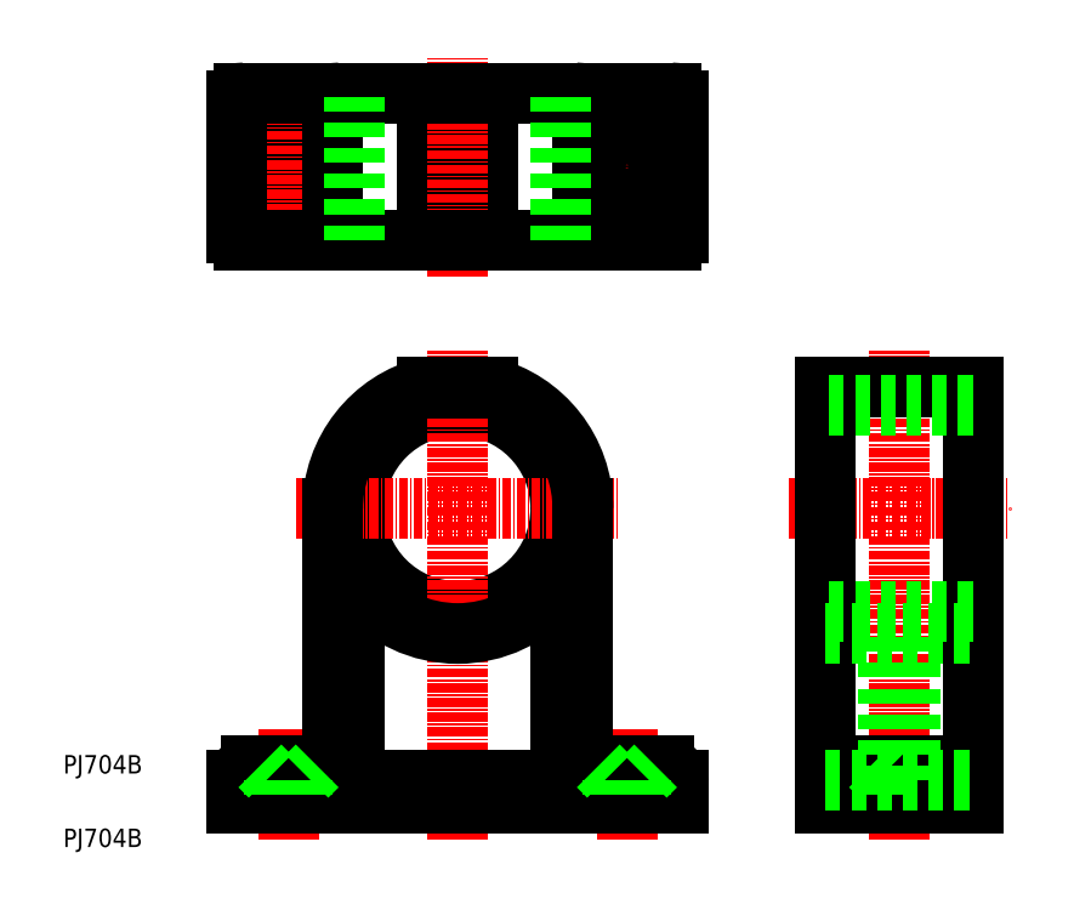
<metadata>
{"format":"dxf","ext":"dxf","renderer":"ezdxf+matplotlib","layout":"modelspace","background":"white","min_lineweight":24,"dpi":150}
</metadata>
<code>
0
SECTION
2
ENTITIES
0
TEXT
8
0
10
-2.383e-07
20
10
30
0
40
2.5
1
PJ704B
0
TEXT
8
0
10
-2.383e-07
20
-1.399e-07
30
0
40
2.5
1
PJ704B
0
LINE
8
0
10
111.7
20
9.029
30
0
11
115.5
21
9.029
31
0
0
LINE
8
CENTER
10
113.6
20
1.029
30
0
11
113.6
21
67.53
31
0
0
LINE
8
0
10
32.53
20
9.029
30
0
11
28.73
21
9.029
31
0
0
LINE
8
CENTER
10
30.63
20
16.03
30
0
11
30.63
21
1.029
31
0
0
LINE
8
0
10
74.73
20
9.029
30
0
11
78.53
21
9.029
31
0
0
LINE
8
CENTER
10
76.63
20
16.03
30
0
11
76.63
21
1.029
31
0
0
LINE
8
CENTER
10
37.03
20
92.53
30
0
11
24.23
21
92.53
31
0
0
CIRCLE
8
0
10
30.63
20
92.53
30
0
40
1.9
0
CIRCLE
8
0
10
30.63
20
92.53
30
0
40
3.9
0
LINE
8
CENTER
10
30.63
20
86.13
30
0
11
30.63
21
98.93
31
0
0
LINE
8
CENTER
10
76.63
20
86.13
30
0
11
76.63
21
98.93
31
0
0
LINE
8
CENTER
10
70.23
20
92.53
30
0
11
83.03
21
92.53
31
0
0
CIRCLE
8
0
10
76.63
20
92.53
30
0
40
3.9
0
CIRCLE
8
0
10
76.63
20
92.53
30
0
40
1.9
0
LINE
8
0
10
57.72
20
82.53
30
0
11
57.72
21
102.5
31
0
0
LINE
8
0
10
49.54
20
82.53
30
0
11
49.54
21
102.5
31
0
0
LINE
8
CENTER
10
53.63
20
77.53
30
0
11
53.63
21
107.5
31
0
0
LINE
8
CENTER
10
98.63
20
46.03
30
0
11
128.6
21
46.03
31
0
0
CIRCLE
8
0
10
53.63
20
46.03
30
0
40
14
0
LINE
8
CENTER
10
31.63
20
46.03
30
0
11
75.63
21
46.03
31
0
0
LINE
8
CENTER
10
53.63
20
1.029
30
0
11
53.63
21
67.53
31
0
0
LINE
8
0
10
49.54
20
62.53
30
0
11
57.72
21
62.53
31
0
0
ARC
8
0
10
53.63
20
46.03
30
0
40
17
50
360
51
76.07
0
LINE
8
0
10
70.63
20
46.03
30
0
11
70.63
21
12.03
31
0
0
ARC
8
0
10
71.63
20
12.03
30
0
40
1
50
180
51
270
0
LINE
8
0
10
71.63
20
11.03
30
0
11
81.63
21
11.03
31
0
0
ARC
8
0
10
81.63
20
9.029
30
0
40
2
50
360
51
90
0
LINE
8
0
10
83.63
20
9.029
30
0
11
83.63
21
6.029
31
0
0
LINE
8
0
10
83.63
20
6.029
30
0
11
23.63
21
6.029
31
0
0
LINE
8
0
10
23.63
20
6.029
30
0
11
23.63
21
9.029
31
0
0
ARC
8
0
10
25.63
20
9.029
30
0
40
2
50
90
51
180
0
LINE
8
0
10
25.63
20
11.03
30
0
11
35.63
21
11.03
31
0
0
ARC
8
0
10
35.63
20
12.03
30
0
40
1
50
270
51
4.28e-05
0
LINE
8
0
10
36.63
20
12.03
30
0
11
36.63
21
46.03
31
0
0
ARC
8
0
10
53.63
20
46.03
30
0
40
17
50
103.9
51
180
0
LINE
8
0
10
39.63
20
10.03
30
0
11
39.63
21
34.89
31
0
0
ARC
8
0
10
40.13
20
34.89
30
0
40
0.5
50
39.52
51
180
0
ARC
8
0
10
53.63
20
46.03
30
0
40
17
50
219.5
51
320.5
0
ARC
8
0
10
67.13
20
34.89
30
0
40
0.5
50
360
51
140.5
0
LINE
8
0
10
67.63
20
34.89
30
0
11
67.63
21
10.03
31
0
0
ARC
8
0
10
66.63
20
10.03
30
0
40
1
50
270
51
4.28e-05
0
LINE
8
0
10
66.63
20
9.029
30
0
11
40.63
21
9.029
31
0
0
ARC
8
0
10
40.63
20
10.03
30
0
40
1
50
180
51
270
0
LINE
8
0
10
24.63
20
82.53
30
0
11
82.63
21
82.53
31
0
0
ARC
8
0
10
82.63
20
83.53
30
0
40
1
50
270
51
4.28e-05
0
LINE
8
0
10
83.63
20
83.53
30
0
11
83.63
21
101.5
31
0
0
ARC
8
0
10
82.63
20
101.5
30
0
40
1
50
360
51
90
0
LINE
8
0
10
82.63
20
102.5
30
0
11
24.63
21
102.5
31
0
0
ARC
8
0
10
24.63
20
101.5
30
0
40
1
50
90
51
180
0
LINE
8
0
10
23.63
20
101.5
30
0
11
23.63
21
83.53
31
0
0
ARC
8
0
10
24.63
20
83.53
30
0
40
1
50
180
51
270
0
LINE
8
0
10
36.63
20
83.53
30
0
11
36.63
21
101.5
31
0
0
ARC
8
0
10
37.63
20
101.5
30
0
40
1
50
90
51
180
0
ARC
8
0
10
69.63
20
101.5
30
0
40
1
50
360
51
90
0
LINE
8
0
10
70.63
20
101.5
30
0
11
70.63
21
83.53
31
0
0
ARC
8
0
10
69.63
20
83.53
30
0
40
1
50
270
51
4.28e-05
0
ARC
8
0
10
37.63
20
83.53
30
0
40
1
50
180
51
270
0
LINE
8
0
10
34.53
20
11.03
30
0
11
32.53
21
9.029
31
0
0
LINE
8
0
10
32.53
20
9.029
30
0
11
32.53
21
6.029
31
0
0
LINE
8
0
10
26.73
20
11.03
30
0
11
28.73
21
9.029
31
0
0
LINE
8
0
10
28.73
20
9.029
30
0
11
28.73
21
6.029
31
0
0
LINE
8
0
10
103.6
20
6.029
30
0
11
123.6
21
6.029
31
0
0
LINE
8
0
10
123.6
20
6.029
30
0
11
123.6
21
62.53
31
0
0
LINE
8
0
10
123.6
20
62.53
30
0
11
103.6
21
62.53
31
0
0
LINE
8
0
10
103.6
20
62.53
30
0
11
103.6
21
6.029
31
0
0
LINE
8
0
10
117.5
20
11.03
30
0
11
115.5
21
9.029
31
0
0
LINE
8
0
10
115.5
20
9.029
30
0
11
115.5
21
6.029
31
0
0
LINE
8
0
10
123.6
20
6.029
30
0
11
123.6
21
10.03
31
0
0
ARC
8
0
10
122.6
20
10.03
30
0
40
1
50
360
51
90
0
LINE
8
0
10
122.6
20
11.03
30
0
11
104.6
21
11.03
31
0
0
ARC
8
0
10
104.6
20
10.03
30
0
40
1
50
90
51
180
0
LINE
8
0
10
103.6
20
10.03
30
0
11
103.6
21
6.029
31
0
0
LINE
8
0
10
80.53
20
11.03
30
0
11
78.53
21
9.029
31
0
0
LINE
8
0
10
78.53
20
9.029
30
0
11
78.53
21
6.029
31
0
0
LINE
8
0
10
72.73
20
11.03
30
0
11
74.73
21
9.029
31
0
0
LINE
8
0
10
74.73
20
9.029
30
0
11
74.73
21
6.029
31
0
0
LINE
8
0
10
109.7
20
11.03
30
0
11
111.7
21
9.029
31
0
0
LINE
8
0
10
111.7
20
9.029
30
0
11
111.7
21
6.029
31
0
0
LINE
8
0
10
39.63
20
82.53
30
0
11
39.63
21
102.5
31
0
0
LINE
8
0
10
67.63
20
82.53
30
0
11
67.63
21
102.5
31
0
0
LINE
8
0
10
123.6
20
60.03
30
0
11
103.6
21
60.03
31
0
0
LINE
8
0
10
123.6
20
32.03
30
0
11
103.6
21
32.03
31
0
0
LINE
8
0
10
103.6
20
29.03
30
0
11
123.6
21
29.03
31
0
0
LINE
8
0
10
112.1
20
9.029
30
0
11
112.1
21
29.03
31
0
0
LINE
8
0
10
115.1
20
9.029
30
0
11
115.1
21
29.03
31
0
0
LINE
8
0
10
103.6
20
9.029
30
0
11
123.6
21
9.029
31
0
0
ENDSEC
0
EOF

</code>
